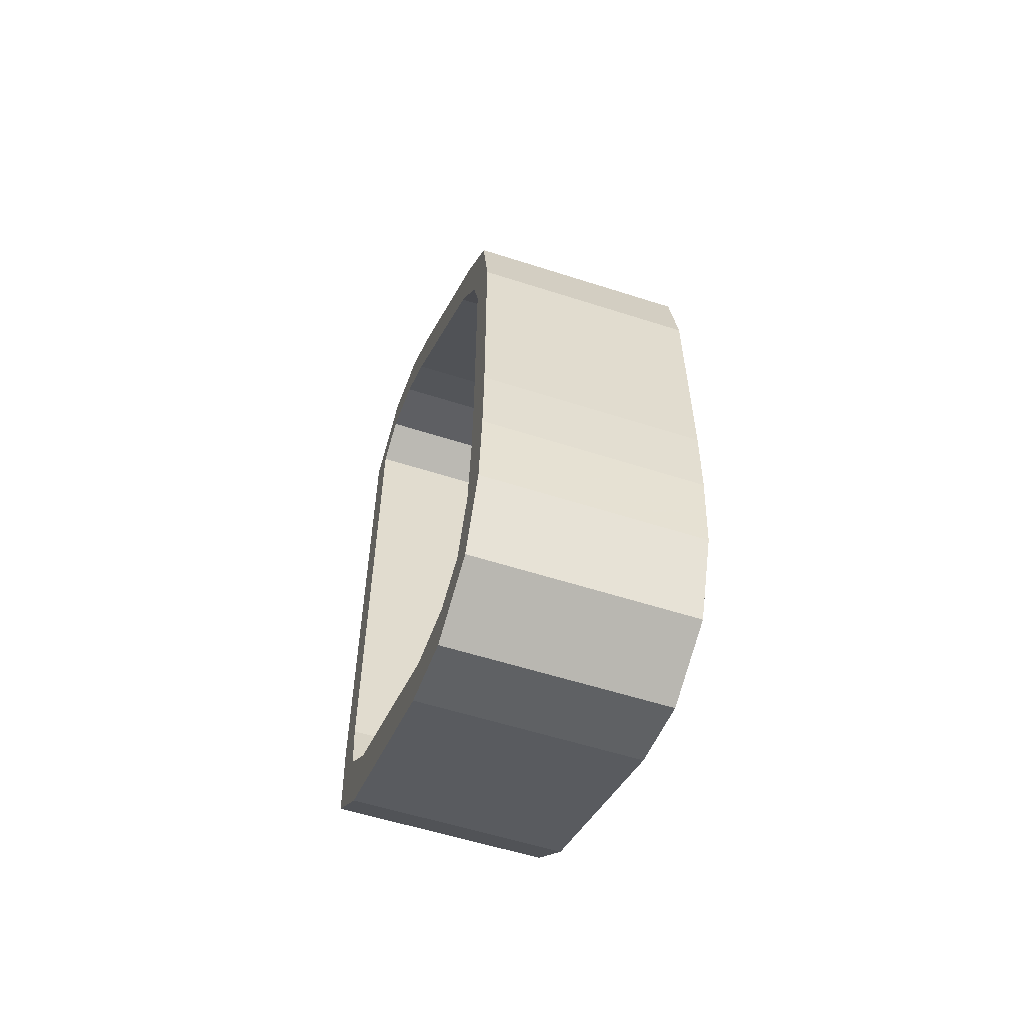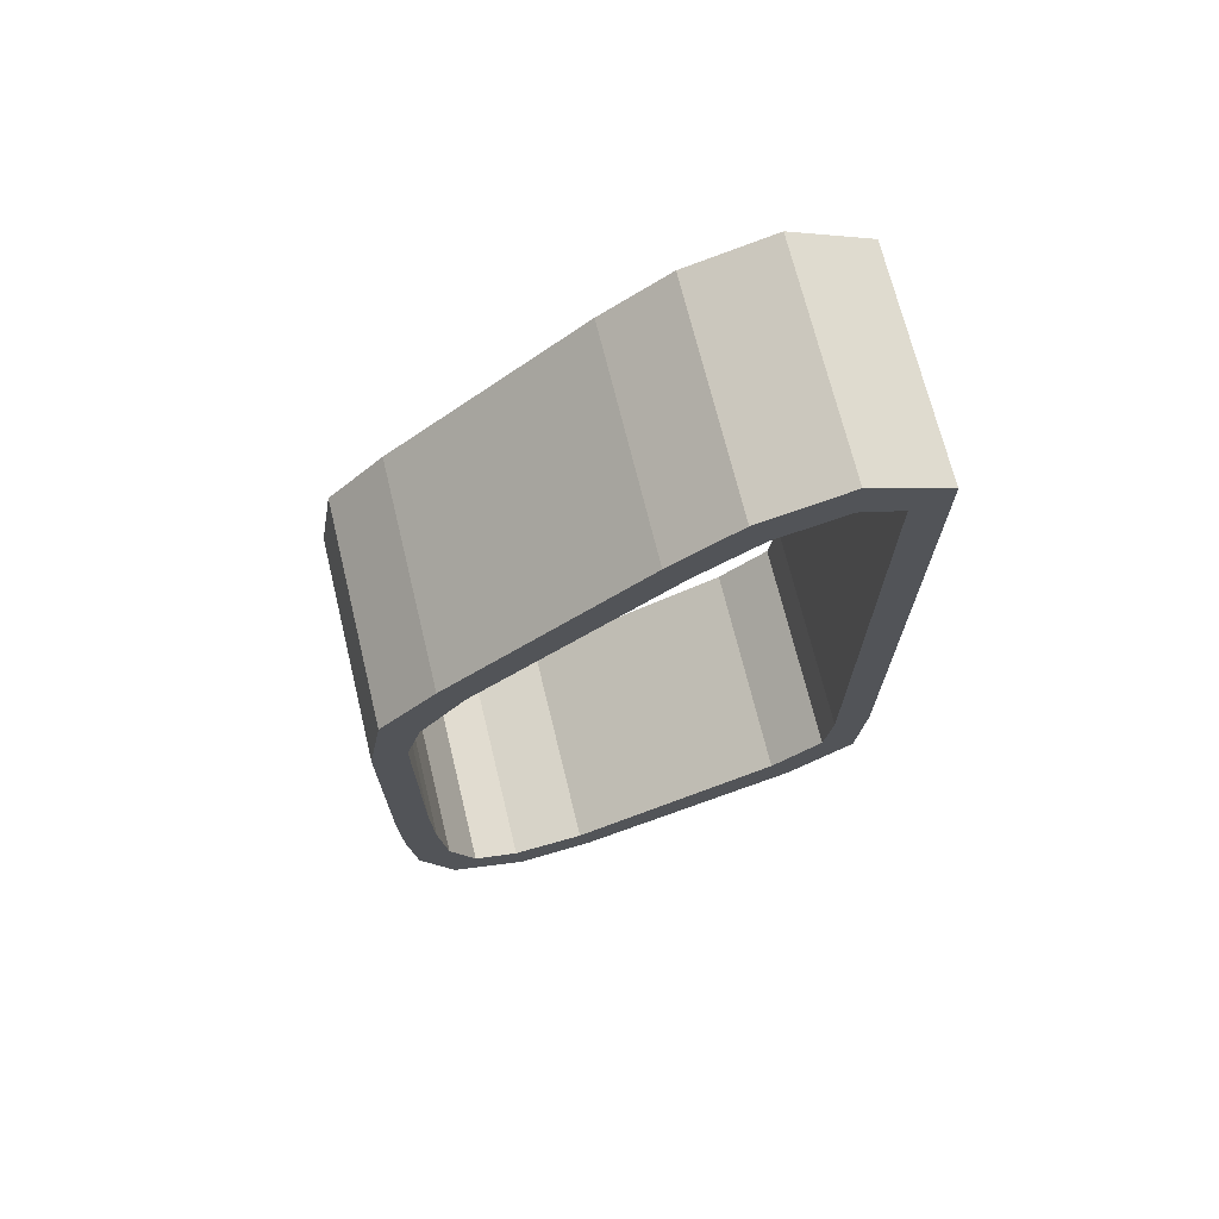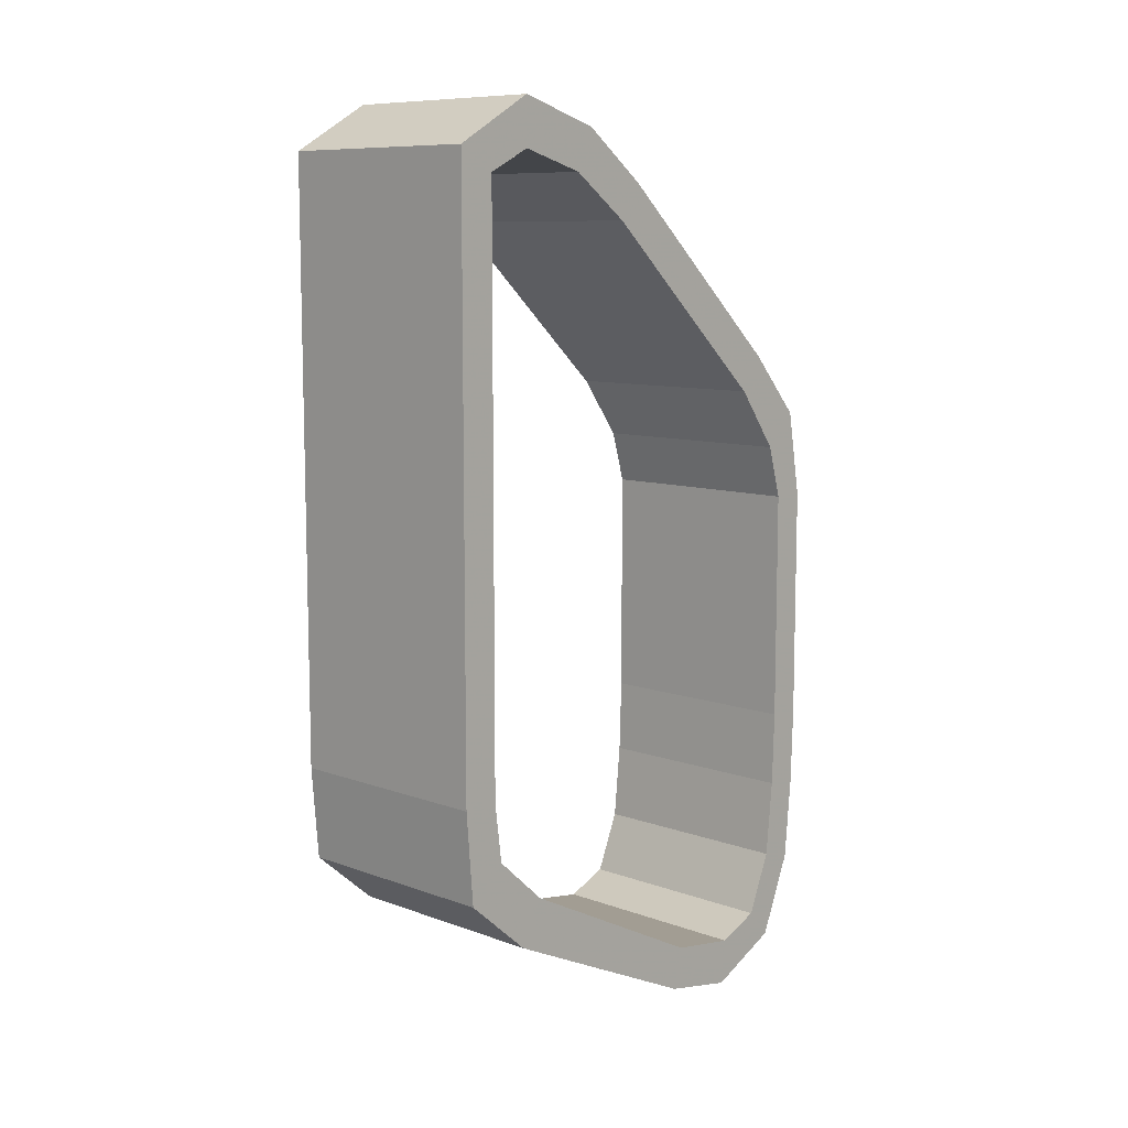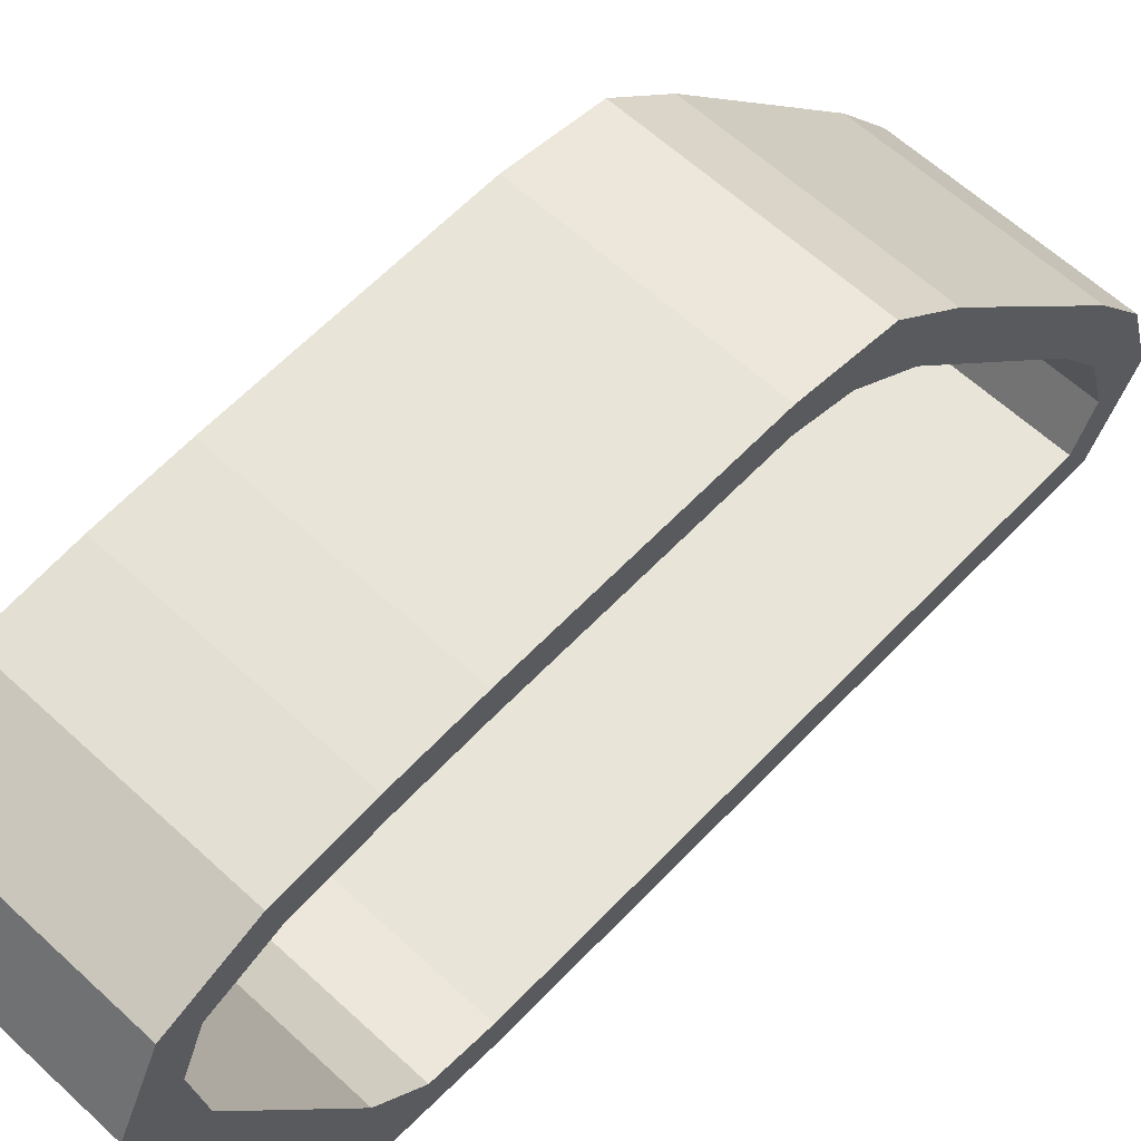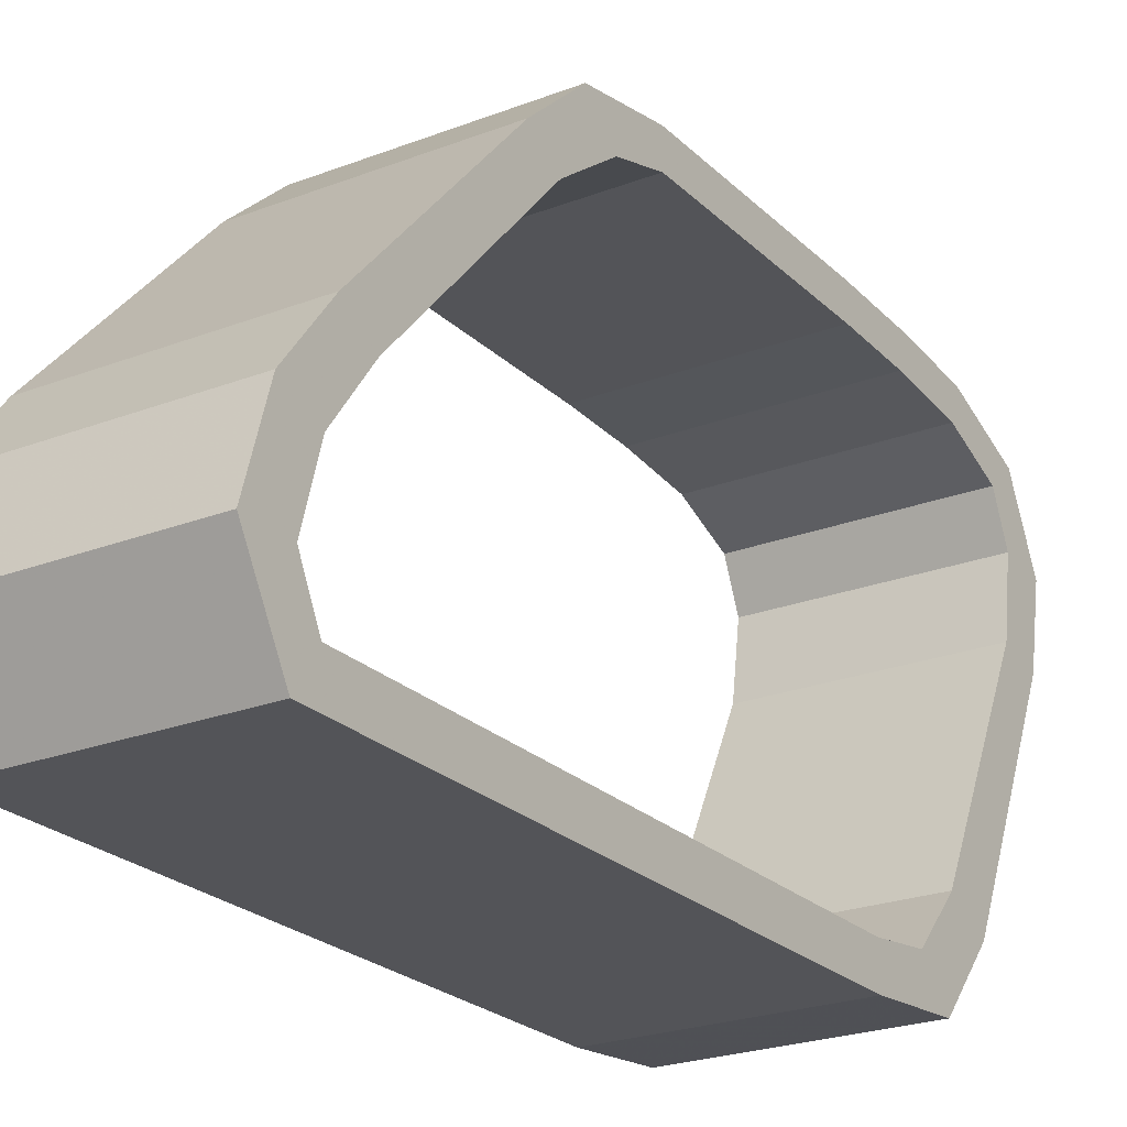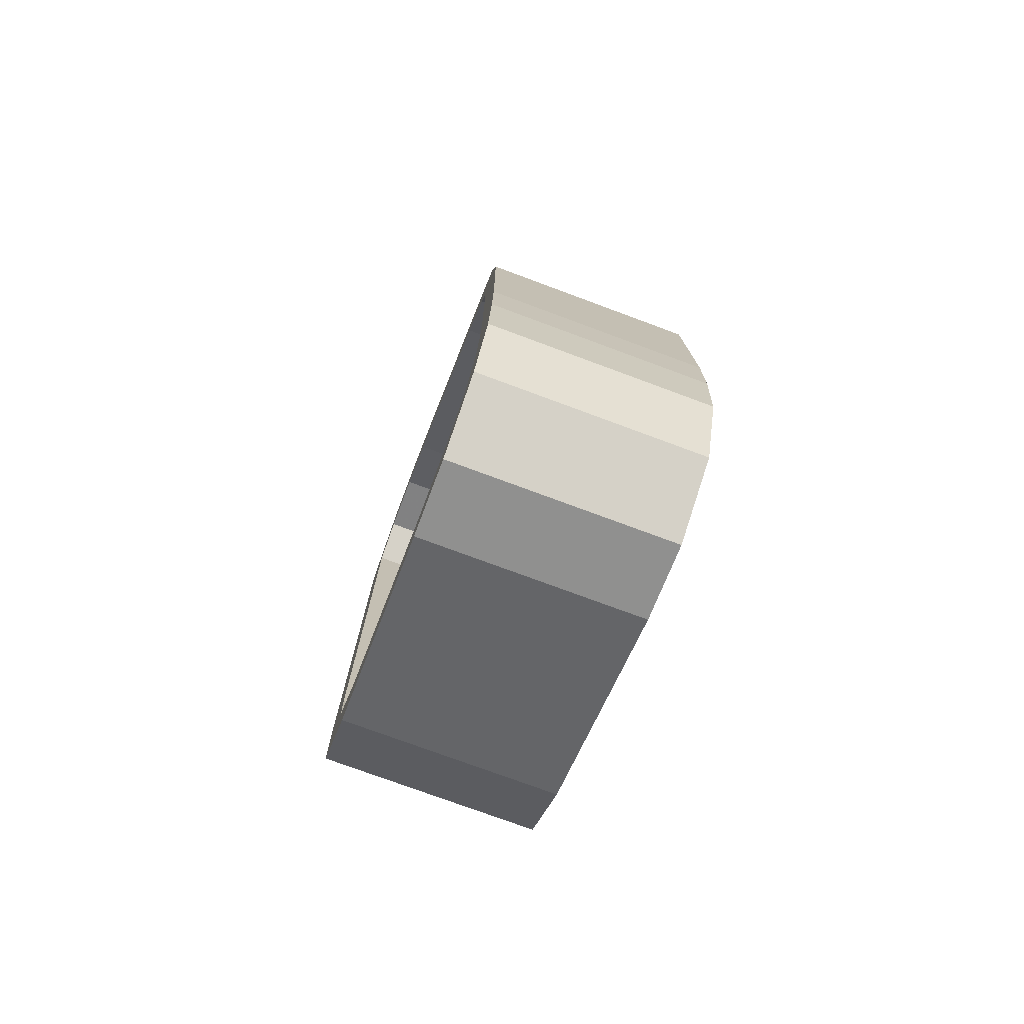
<metadata>
{"format":"obj","ext":"obj","renderer":"f3d","projection":"perspective","resolution":1024,"background":"white","views":[{"elev":-57.2,"azim":161.5,"up":"+Z"},{"elev":70.3,"azim":-103.7,"up":"+Z"},{"elev":9.3,"azim":43.4,"up":"+Z"},{"elev":61.3,"azim":-136.7,"up":"+Y"},{"elev":-23.6,"azim":32.9,"up":"+Y"},{"elev":-76.3,"azim":159.7,"up":"+Z"}]}
</metadata>
<code>
v 1.586 -1.937 2.121
v 2.958 -1.937 2.121
v 1.586 -1.937 1.514
v 2.958 -1.937 1.514
v 1.586 0.385 -3.253
v 2.958 0.385 -3.253
v 1.586 0.851 -3.03
v 2.958 0.851 -3.03
v 1.586 -1.433 2.408
v 2.958 -1.433 2.408
v 2.958 -1.708 1.977
v 2.958 -1.708 1.513
v 2.958 0.417 -2.969
v 2.958 0.694 -2.85
v 2.958 -1.433 2.114
v 1.586 0.417 -2.969
v 1.586 0.694 -2.85
v 1.586 -1.433 2.114
v 1.586 -1.708 1.977
v 1.586 -1.937 0.419
v 2.958 -1.937 0.419
v 1.586 -1.937 -0.121
v 2.958 -1.937 -0.121
v 1.586 1.056 -2.534
v 2.958 1.056 -2.534
v 1.586 1.104 -2.016
v 2.958 1.104 -2.016
v 2.958 -1.708 0.419
v 2.958 -1.708 -0.121
v 2.958 0.85 -2.473
v 2.958 0.898 -1.992
v 1.586 0.85 -2.473
v 1.586 0.898 -1.992
v 1.586 -1.708 1.513
v 1.586 -1.708 0.419
v 2.958 1.121 -0.53
v 2.958 1.121 -0.055
v 1.586 1.121 -0.53
v 1.586 1.121 -0.055
v 2.958 0.914 -0.53
v 2.958 0.914 -0.054
v 1.586 0.914 -0.53
v 1.586 0.914 -0.054
v 1.586 1.025 0.49
v 2.958 1.025 0.49
v 2.958 0.818 0.278
v 1.586 0.818 0.278
v 1.586 -1.708 -0.121
v 2.958 -1.937 -1.585
v 2.958 -1.89 -2.164
v 1.586 -1.937 -1.585
v 1.586 -1.89 -2.164
v 1.586 -1.661 -1.952
v 2.958 -1.661 -1.952
v 1.586 -1.708 -1.585
v 2.958 -1.708 -1.585
v 1.586 1.121 -1.521
v 2.958 1.121 -1.521
v 2.958 0.914 -1.521
v 1.586 0.914 -1.521
v 2.958 1.121 -1.014
v 1.586 1.121 -1.014
v 2.958 0.914 -1.014
v 1.586 0.914 -1.014
v 1.586 0.68 0.872
v 2.958 0.68 0.872
v 2.958 0.538 0.656
v 1.586 0.538 0.656
v 2.958 -0.499 1.944
v 1.586 -0.499 1.944
v 2.958 -0.636 1.722
v 1.586 -0.636 1.722
v 1.586 -0.096 -3.16
v 2.958 -0.096 -3.16
v 2.958 -0.033 -2.9
v 1.586 -0.033 -2.9
v 1.586 -0.906 2.251
v 2.958 -0.906 2.251
v 2.958 -1.015 1.995
v 1.586 -1.015 1.995
v 1.586 -1.482 -2.516
v 2.958 -1.482 -2.516
v 2.958 -1.341 -2.242
v 1.586 -1.341 -2.242
o DUMMY
f 3 2 1
f 4 2 3
f 4 4 3
f 5 4 4
f 5 5 4
f 6 5 5
f 7 6 5
f 8 6 7
f 8 8 7
f 9 8 8
f 9 9 8
f 10 9 9
f 1 10 9
f 2 10 1
f 2 2 1
f 2 2 2
f 2 2 2
f 11 2 2
f 4 11 2
f 12 11 4
f 12 12 4
f 6 12 12
f 6 6 12
f 13 6 6
f 8 13 6
f 14 13 8
f 14 14 8
f 15 14 14
f 15 15 14
f 11 15 15
f 10 11 15
f 2 11 10
f 2 2 10
f 13 2 2
f 13 13 2
f 16 13 13
f 14 16 13
f 17 16 14
f 17 17 14
f 18 17 17
f 18 18 17
f 19 18 18
f 15 19 18
f 11 19 15
f 11 11 15
f 20 11 11
f 20 20 11
f 21 20 20
f 22 21 20
f 23 21 22
f 23 23 22
f 24 23 23
f 24 24 23
f 25 24 24
f 26 25 24
f 27 25 26
f 27 27 26
f 21 27 27
f 21 21 27
f 28 21 21
f 23 28 21
f 29 28 23
f 29 29 23
f 25 29 29
f 25 25 29
f 30 25 25
f 27 30 25
f 31 30 27
f 31 31 27
f 30 31 31
f 30 30 31
f 32 30 30
f 31 32 30
f 33 32 31
f 33 33 31
f 12 33 33
f 12 12 33
f 34 12 12
f 28 34 12
f 35 34 28
f 35 35 28
f 21 35 35
f 21 21 35
f 20 21 21
f 4 20 21
f 3 20 4
f 3 3 4
f 28 3 3
f 28 28 3
f 21 28 28
f 12 21 28
f 4 21 12
f 4 4 12
f 36 4 4
f 36 36 4
f 37 36 36
f 38 37 36
f 39 37 38
f 39 39 38
f 40 39 39
f 40 40 39
f 41 40 40
f 36 41 40
f 37 41 36
f 37 37 36
f 42 37 37
f 42 42 37
f 43 42 42
f 40 43 42
f 41 43 40
f 41 41 40
f 39 41 41
f 39 39 41
f 37 39 39
f 44 37 39
f 45 37 44
f 45 45 44
f 41 45 45
f 41 41 45
f 46 41 41
f 37 46 41
f 45 46 37
f 45 45 37
f 41 45 45
f 41 41 45
f 43 41 41
f 46 43 41
f 47 43 46
f 47 47 46
f 34 47 47
f 34 34 47
f 12 34 34
f 19 12 34
f 11 12 19
f 11 11 19
f 7 11 11
f 7 7 11
f 8 7 7
f 24 8 7
f 25 8 24
f 25 25 24
f 8 25 25
f 8 8 25
f 14 8 8
f 25 14 8
f 30 14 25
f 30 30 25
f 14 30 30
f 14 14 30
f 17 14 14
f 30 17 14
f 32 17 30
f 32 32 30
f 48 32 32
f 48 48 32
f 29 48 48
f 35 29 48
f 28 29 35
f 28 28 35
f 49 28 28
f 49 49 28
f 50 49 49
f 51 50 49
f 52 50 51
f 52 52 51
f 53 52 52
f 53 53 52
f 54 53 53
f 55 54 53
f 56 54 55
f 56 56 55
f 26 56 56
f 26 26 56
f 27 26 26
f 57 27 26
f 58 27 57
f 58 58 57
f 27 58 58
f 27 27 58
f 31 27 27
f 58 31 27
f 59 31 58
f 59 59 58
f 31 59 59
f 31 31 59
f 33 31 31
f 59 33 31
f 60 33 59
f 60 60 59
f 49 60 60
f 49 49 60
f 51 49 49
f 23 51 49
f 22 51 23
f 22 22 23
f 50 22 22
f 50 50 22
f 49 50 50
f 54 49 50
f 56 49 54
f 56 56 54
f 48 56 56
f 48 48 56
f 55 48 48
f 29 55 48
f 56 55 29
f 56 56 29
f 58 56 56
f 58 58 56
f 61 58 58
f 57 61 58
f 62 61 57
f 62 62 57
f 59 62 62
f 59 59 62
f 63 59 59
f 58 63 59
f 61 63 58
f 61 61 58
f 60 61 61
f 60 60 61
f 64 60 60
f 59 64 60
f 63 64 59
f 63 63 59
f 29 63 63
f 29 29 63
f 56 29 29
f 23 56 29
f 49 56 23
f 49 49 23
f 62 49 49
f 62 62 49
f 61 62 62
f 38 61 62
f 36 61 38
f 36 36 38
f 61 36 36
f 61 61 36
f 63 61 61
f 36 63 61
f 40 63 36
f 40 40 36
f 63 40 40
f 63 63 40
f 64 63 63
f 40 64 63
f 42 64 40
f 42 42 40
f 44 42 42
f 44 44 42
f 45 44 44
f 65 45 44
f 66 45 65
f 66 66 65
f 46 66 66
f 46 46 66
f 67 46 46
f 45 67 46
f 66 67 45
f 66 66 45
f 46 66 66
f 46 46 66
f 47 46 46
f 67 47 46
f 68 47 67
f 68 68 67
f 69 68 68
f 69 69 68
f 70 69 69
f 66 70 69
f 65 70 66
f 65 65 66
f 67 65 65
f 67 67 65
f 71 67 67
f 66 71 67
f 69 71 66
f 69 69 66
f 72 69 69
f 72 72 69
f 71 72 72
f 68 71 72
f 67 71 68
f 67 67 68
f 73 67 67
f 73 73 67
f 74 73 73
f 5 74 73
f 6 74 5
f 6 6 5
f 75 6 6
f 75 75 6
f 13 75 75
f 74 13 75
f 6 13 74
f 6 6 74
f 75 6 6
f 75 75 6
f 76 75 75
f 13 76 75
f 16 76 13
f 16 16 13
f 77 16 16
f 77 77 16
f 78 77 77
f 9 78 77
f 10 78 9
f 10 10 9
f 79 10 10
f 79 79 10
f 15 79 79
f 78 15 79
f 10 15 78
f 10 10 78
f 79 10 10
f 79 79 10
f 80 79 79
f 15 80 79
f 18 80 15
f 18 18 15
f 52 18 18
f 52 52 18
f 50 52 52
f 81 50 52
f 82 50 81
f 82 82 81
f 54 82 82
f 54 54 82
f 83 54 54
f 50 83 54
f 82 83 50
f 82 82 50
f 54 82 82
f 54 54 82
f 53 54 54
f 83 53 54
f 84 53 83
f 84 84 83
f 74 84 84
f 74 74 84
f 73 74 74
f 82 73 74
f 81 73 82
f 81 81 82
f 83 81 81
f 83 83 81
f 75 83 83
f 82 75 83
f 74 75 82
f 74 74 82
f 76 74 74
f 76 76 74
f 75 76 76
f 84 75 76
f 83 75 84
f 83 83 84
f 70 83 83
f 70 70 83
f 69 70 70
f 77 69 70
f 78 69 77
f 78 78 77
f 71 78 78
f 71 71 78
f 79 71 71
f 69 79 71
f 78 79 69
f 78 78 69
f 71 78 78
f 71 71 78
f 72 71 71
f 79 72 71
f 80 72 79
f 80 80 79
f 1 80 80
f 1 1 80
f 3 1 1
f 19 3 1
f 34 3 19
f 34 34 19
f 5 34 34
f 5 5 34
f 7 5 5
f 16 7 5
f 17 7 16
f 17 17 16
f 18 17 17
f 18 18 17
f 9 18 18
f 19 9 18
f 1 9 19
f 1 1 19
f 20 1 1
f 20 20 1
f 22 20 20
f 35 22 20
f 48 22 35
f 48 48 35
f 24 48 48
f 24 24 48
f 26 24 24
f 32 26 24
f 33 26 32
f 33 33 32
f 3 33 33
f 3 3 33
f 20 3 3
f 34 20 3
f 35 20 34
f 35 35 34
f 42 35 35
f 42 42 35
f 38 42 42
f 43 38 42
f 39 38 43
f 39 39 43
f 43 39 39
f 43 43 39
f 39 43 43
f 47 39 43
f 44 39 47
f 44 44 47
f 7 44 44
f 7 7 44
f 24 7 7
f 17 24 7
f 32 24 17
f 32 32 17
f 26 32 32
f 26 26 32
f 57 26 26
f 33 57 26
f 60 57 33
f 60 60 33
f 52 60 60
f 52 52 60
f 53 52 52
f 51 53 52
f 55 53 51
f 55 55 51
f 60 55 55
f 60 60 55
f 57 60 60
f 64 57 60
f 62 57 64
f 62 62 64
f 48 62 62
f 48 48 62
f 22 48 48
f 55 22 48
f 51 22 55
f 51 51 55
f 62 51 51
f 62 62 51
f 38 62 62
f 64 38 62
f 42 38 64
f 42 42 64
f 47 42 42
f 47 47 42
f 44 47 47
f 68 44 47
f 65 44 68
f 65 65 68
f 70 65 65
f 70 70 65
f 72 70 70
f 65 72 70
f 68 72 65
f 68 68 65
f 76 68 68
f 76 76 68
f 73 76 76
f 16 73 76
f 5 73 16
f 5 5 16
f 80 5 5
f 80 80 5
f 77 80 80
f 18 77 80
f 9 77 18
f 9 9 18
f 53 9 9
f 53 53 9
f 52 53 53
f 84 52 53
f 81 52 84
f 81 81 84
f 73 81 81
f 73 73 81
f 76 73 73
f 81 76 73
f 84 76 81
f 84 84 81
f 72 84 84
f 72 72 84
f 70 72 72
f 80 70 72
f 77 70 80

</code>
